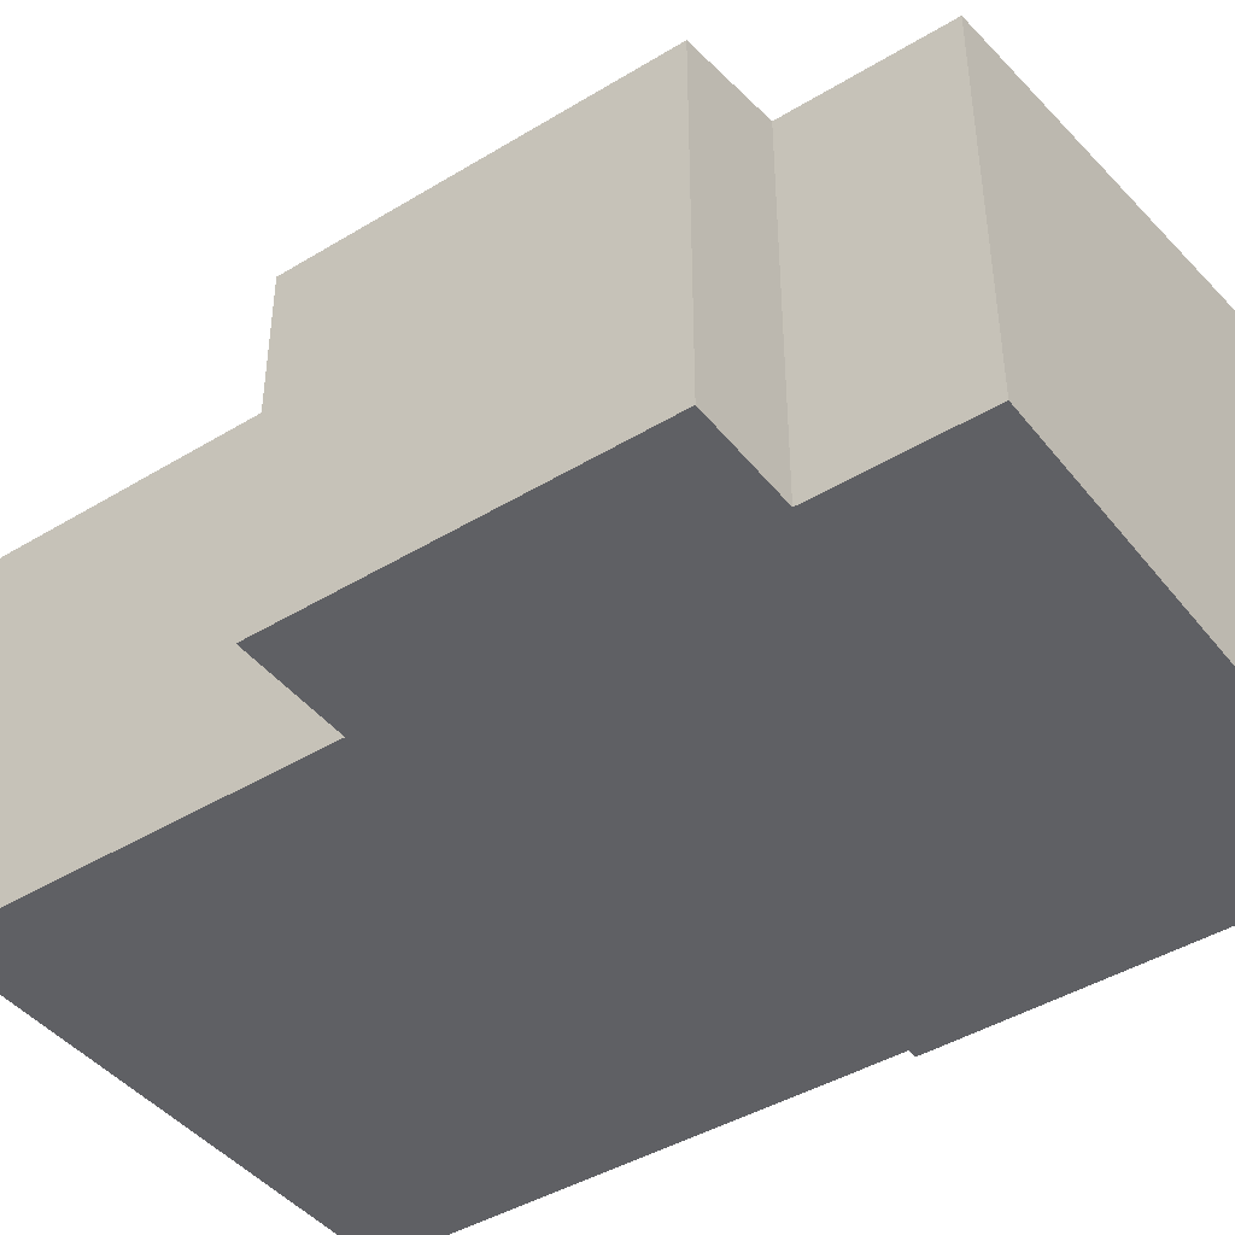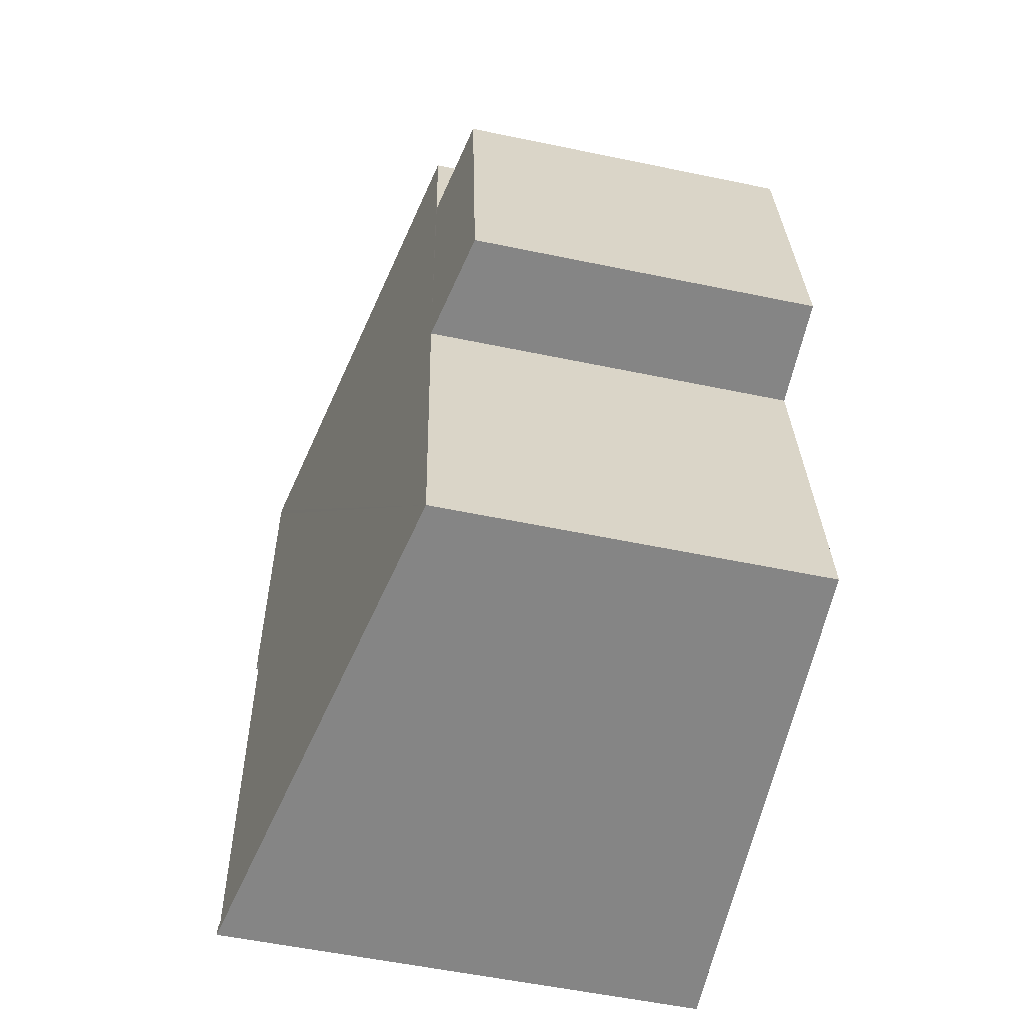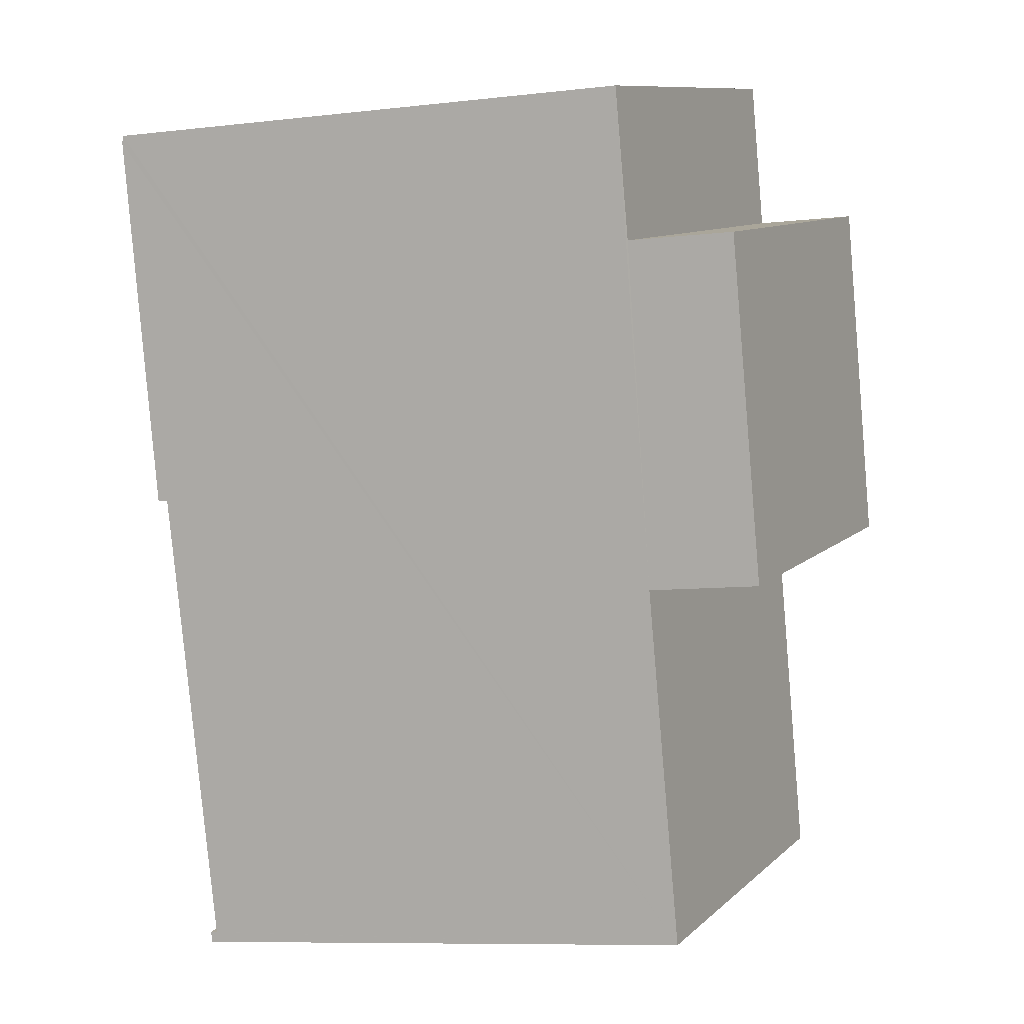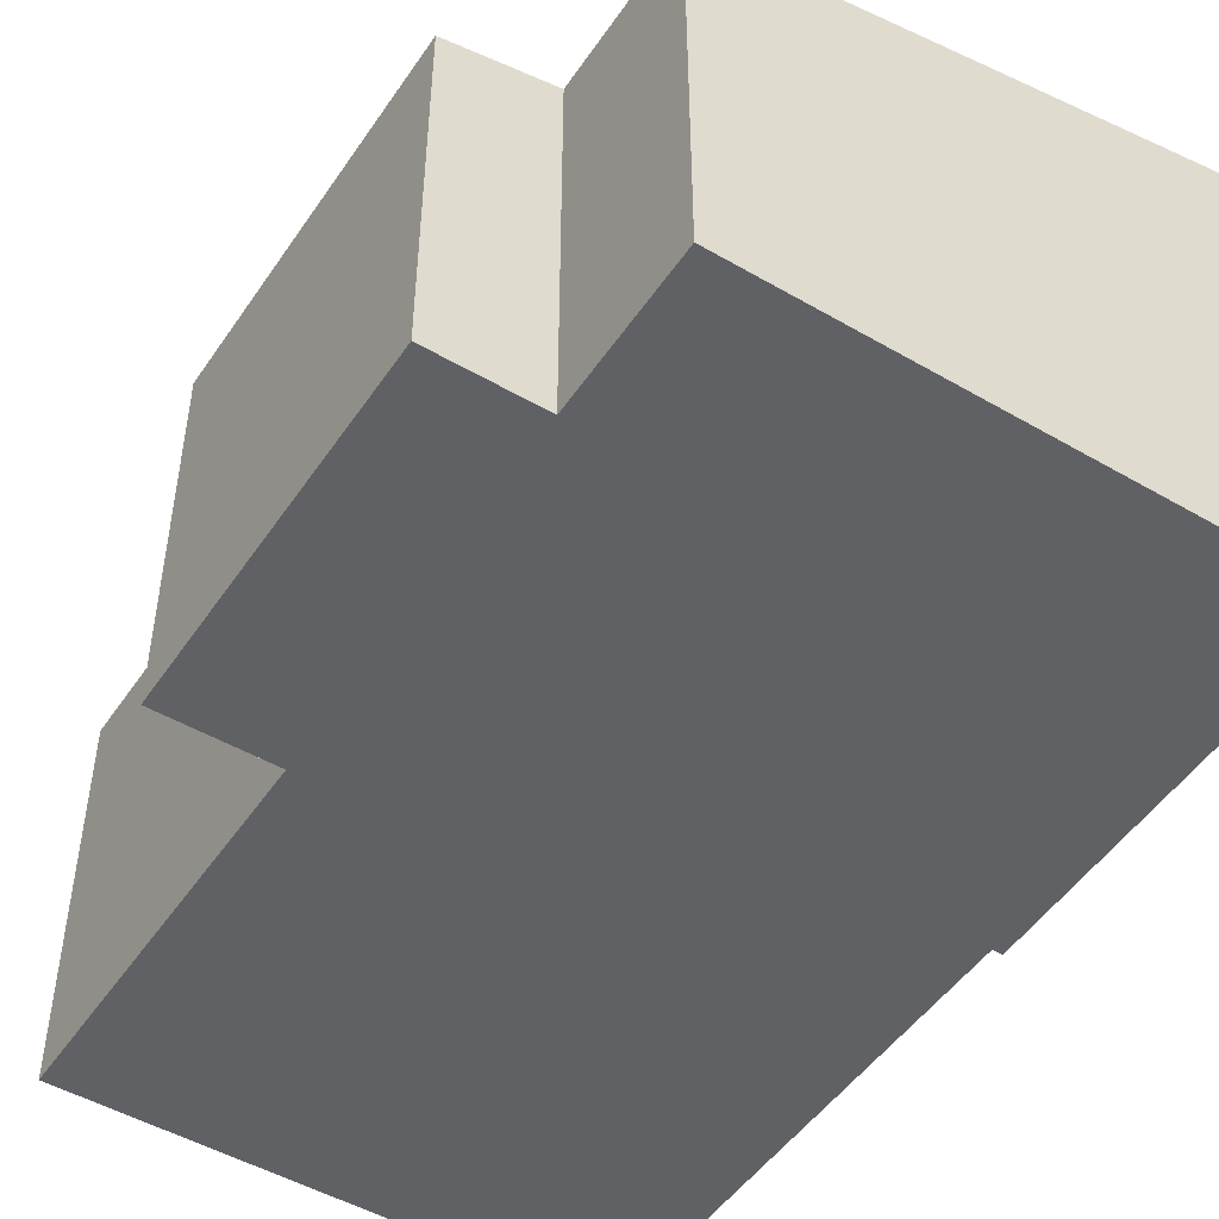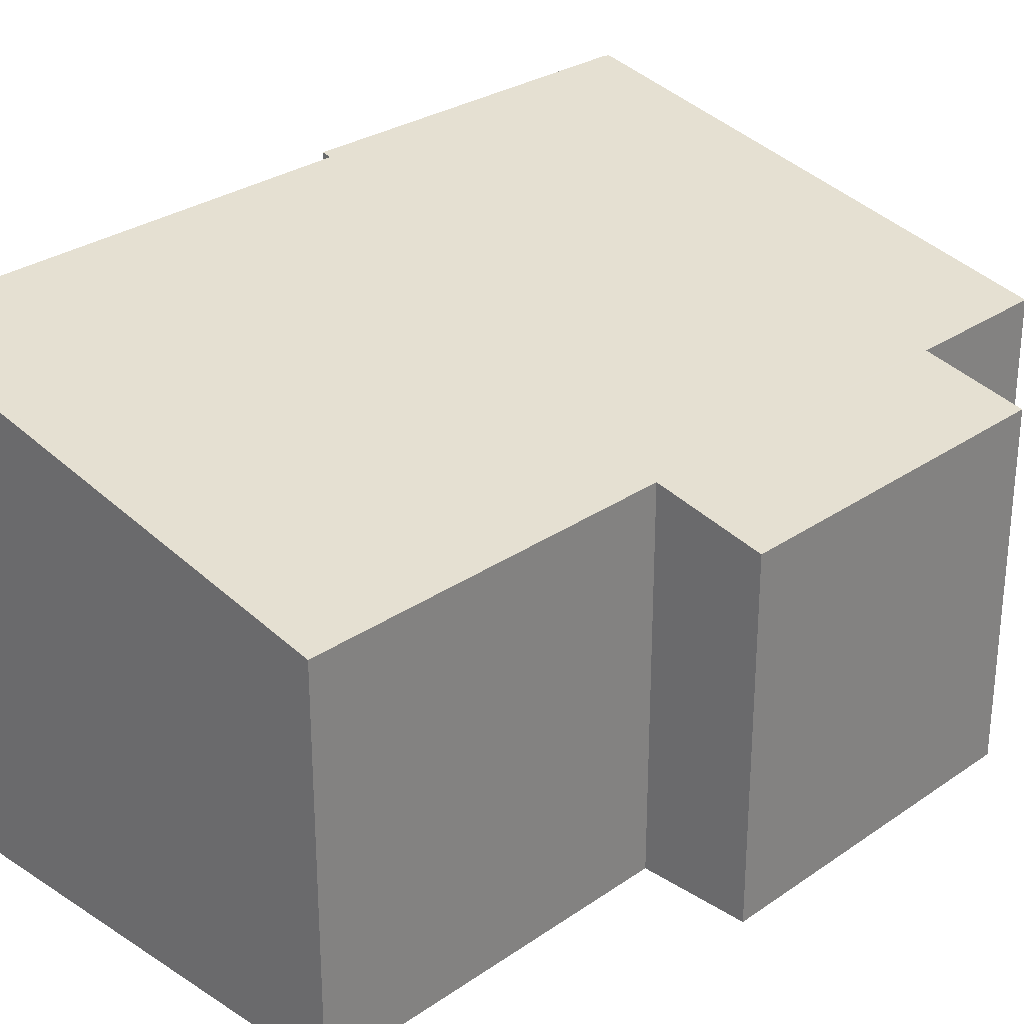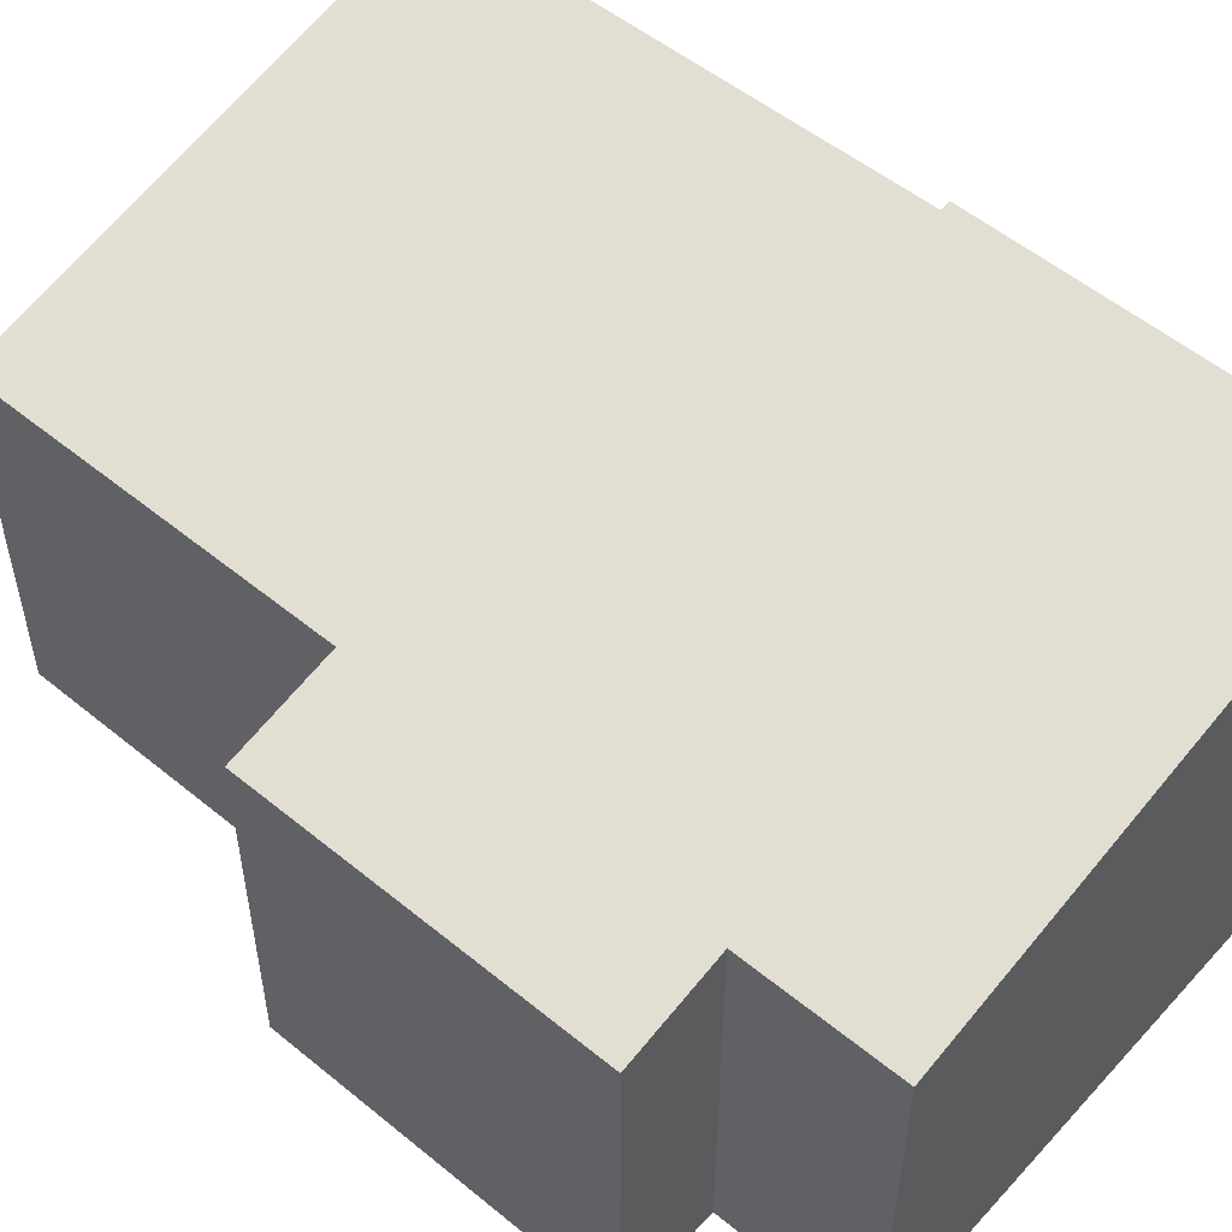
<metadata>
{"format":"obj","ext":"obj","renderer":"f3d","projection":"perspective","resolution":1024,"background":"white","views":[{"elev":-43.6,"azim":-48.9,"up":"+Y"},{"elev":-56.2,"azim":-102.3,"up":"+Z"},{"elev":10.5,"azim":-153.0,"up":"+Z"},{"elev":-49.3,"azim":-27.2,"up":"+Y"},{"elev":28.6,"azim":-130.4,"up":"+Y"},{"elev":53.6,"azim":-43.3,"up":"+Y"}]}
</metadata>
<code>
v  0.533 5.523 5.454
v  2.135 5.865 5.298
v  0 5.522 3.381e-16
v  1.129 5.882 -5.966
v  9.046 7.568 -6.561
v  9.029 7.568 -6.738
v  8.943 7.546 -6.551
v  9.709 7.557 0.88
v  10.38 7.578 6.743
v  10.36 7.573 6.858
v  1.695 5.884 -0.165
v  2.363 5.866 7.639
v  9.859 7.589 0.866
v  9.046 4.017e-16 -6.561
v  9.029 4.126e-16 -6.738
v  10.38 -4.129e-16 6.743
v  10.36 -4.199e-16 6.858
v  9.859 -5.303e-17 0.866
v  9.709 -5.388e-17 0.88
v  8.943 4.011e-16 -6.551
v  1.129 3.653e-16 -5.966
v  1.695 1.01e-17 -0.165
v  0 0 0
v  0.533 -3.34e-16 5.454
v  2.363 -4.678e-16 7.639
v  2.135 -3.244e-16 5.298
g defaultobject
f 1 2 3
f 4 5 6
f 5 4 7
f 7 4 8
f 8 4 9
f 9 4 10
f 10 4 11
f 10 11 12
f 12 11 2
f 2 11 3
f 9 13 8
f 14 6 5
f 6 14 15
f 10 16 9
f 16 10 17
f 9 18 13
f 18 9 16
f 19 7 8
f 7 19 20
f 15 4 6
f 4 15 21
f 22 3 11
f 3 22 23
f 18 8 13
f 8 18 19
f 4 22 11
f 22 4 21
f 3 24 1
f 24 3 23
f 2 25 12
f 25 2 26
f 1 26 2
f 26 1 24
f 12 17 10
f 17 12 25
f 7 14 5
f 14 7 20
f 23 26 24
f 26 23 19
f 19 23 22
f 19 22 20
f 20 22 21
f 20 21 14
f 14 21 15
f 26 17 25
f 17 26 16
f 16 26 18
f 18 26 19

</code>
